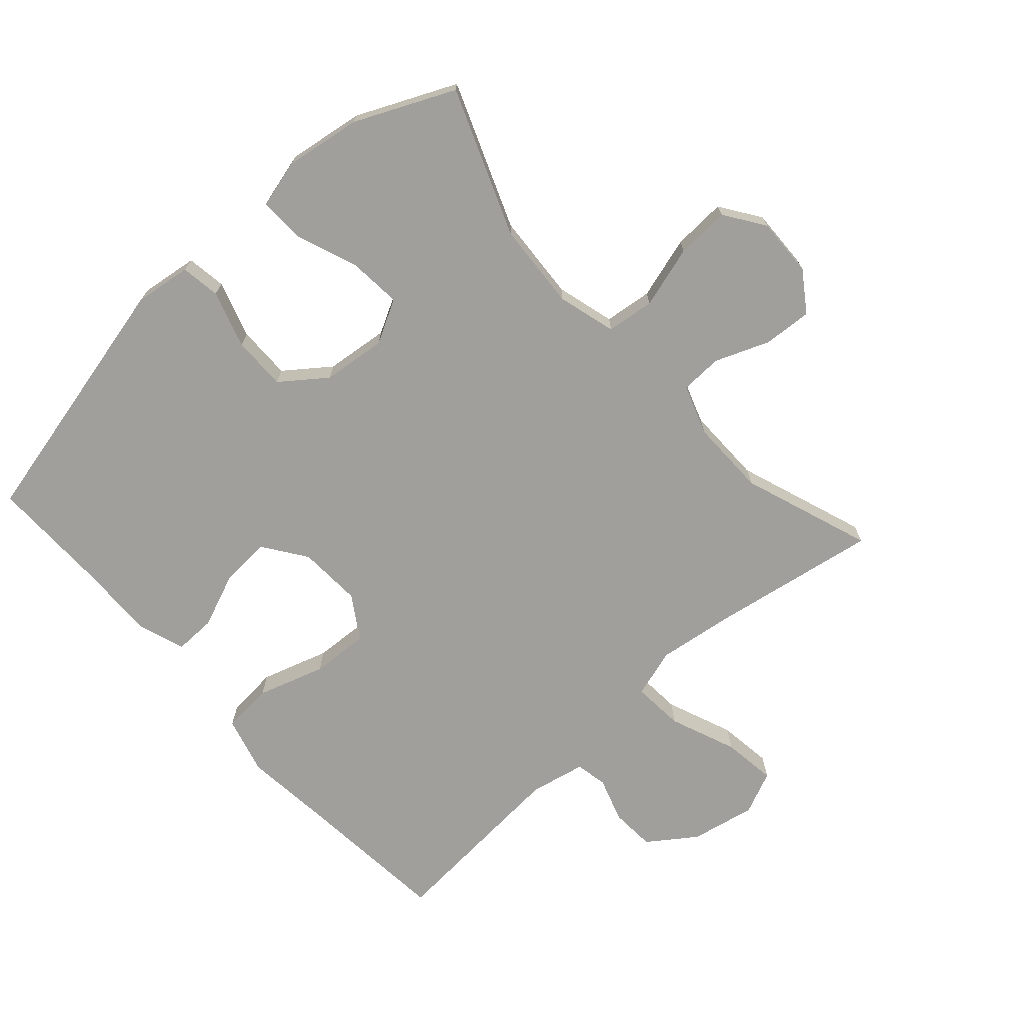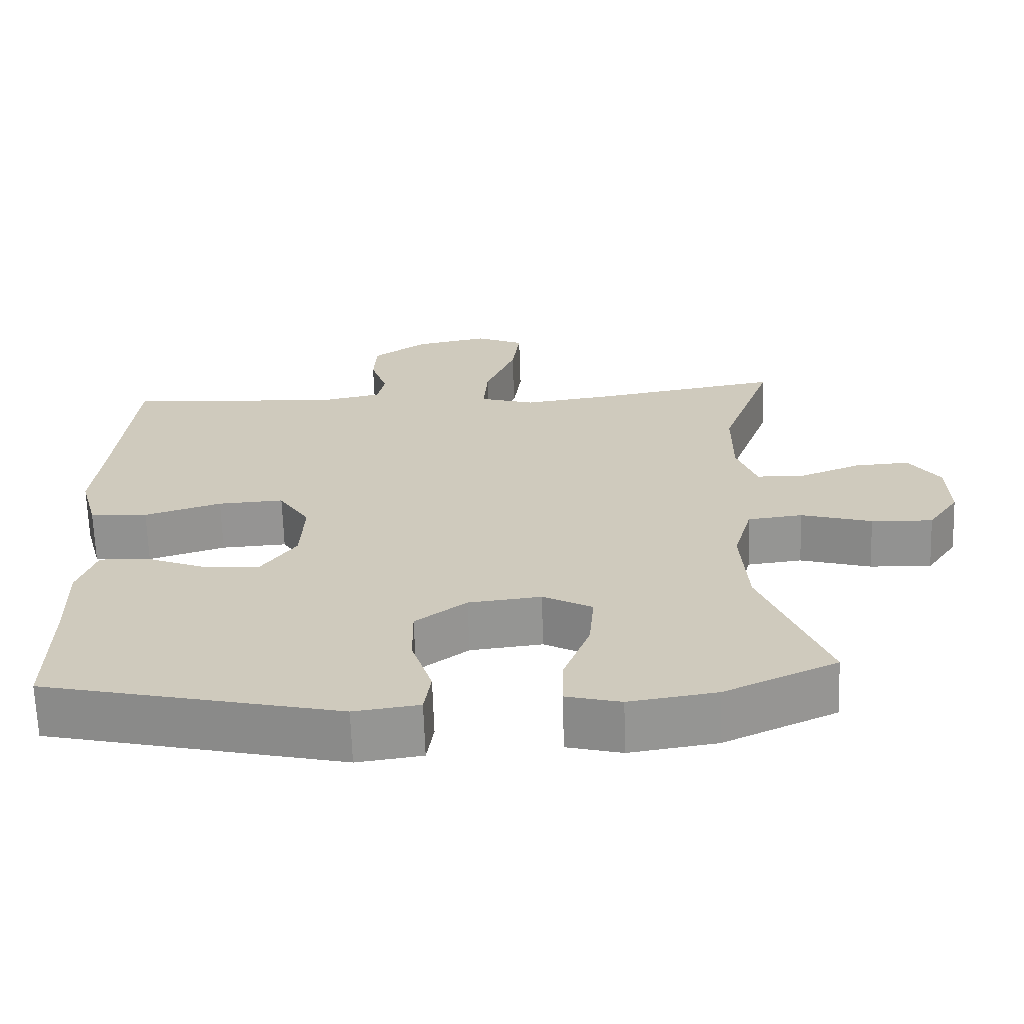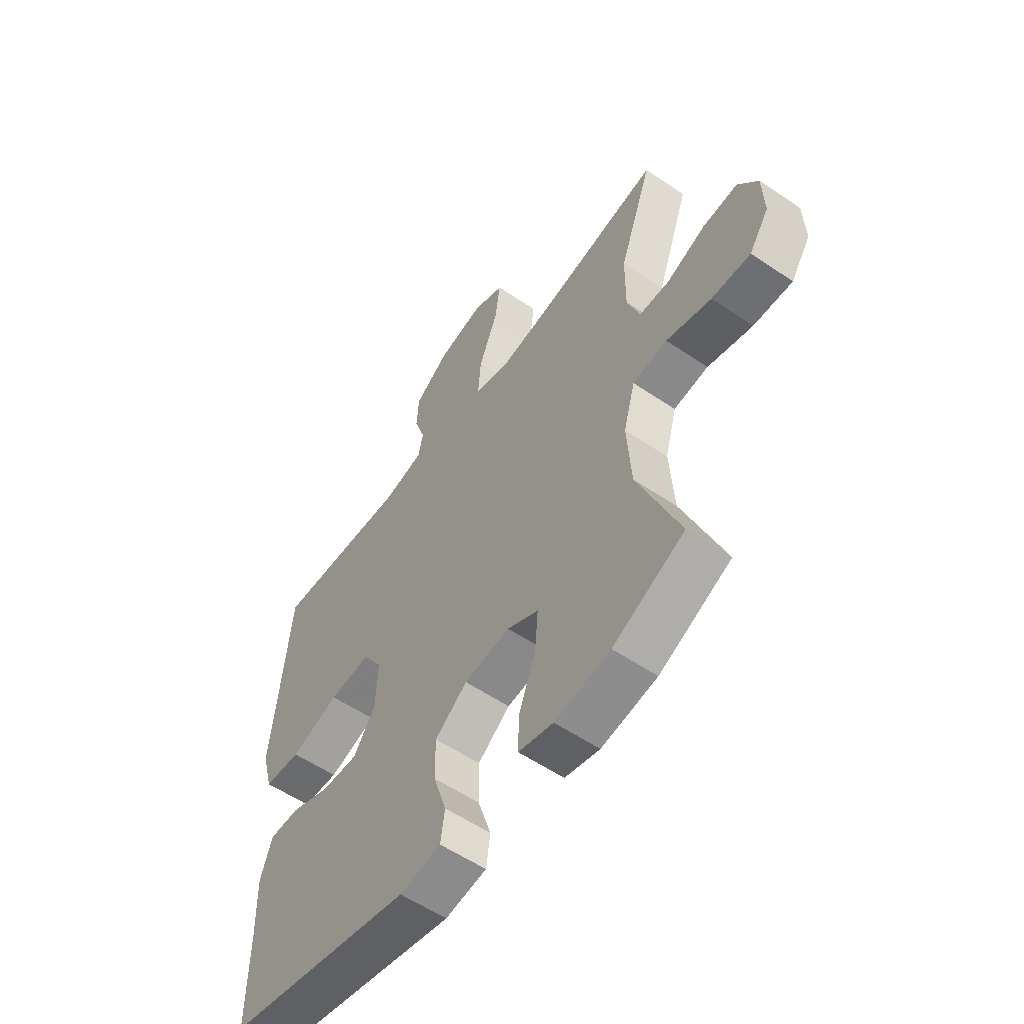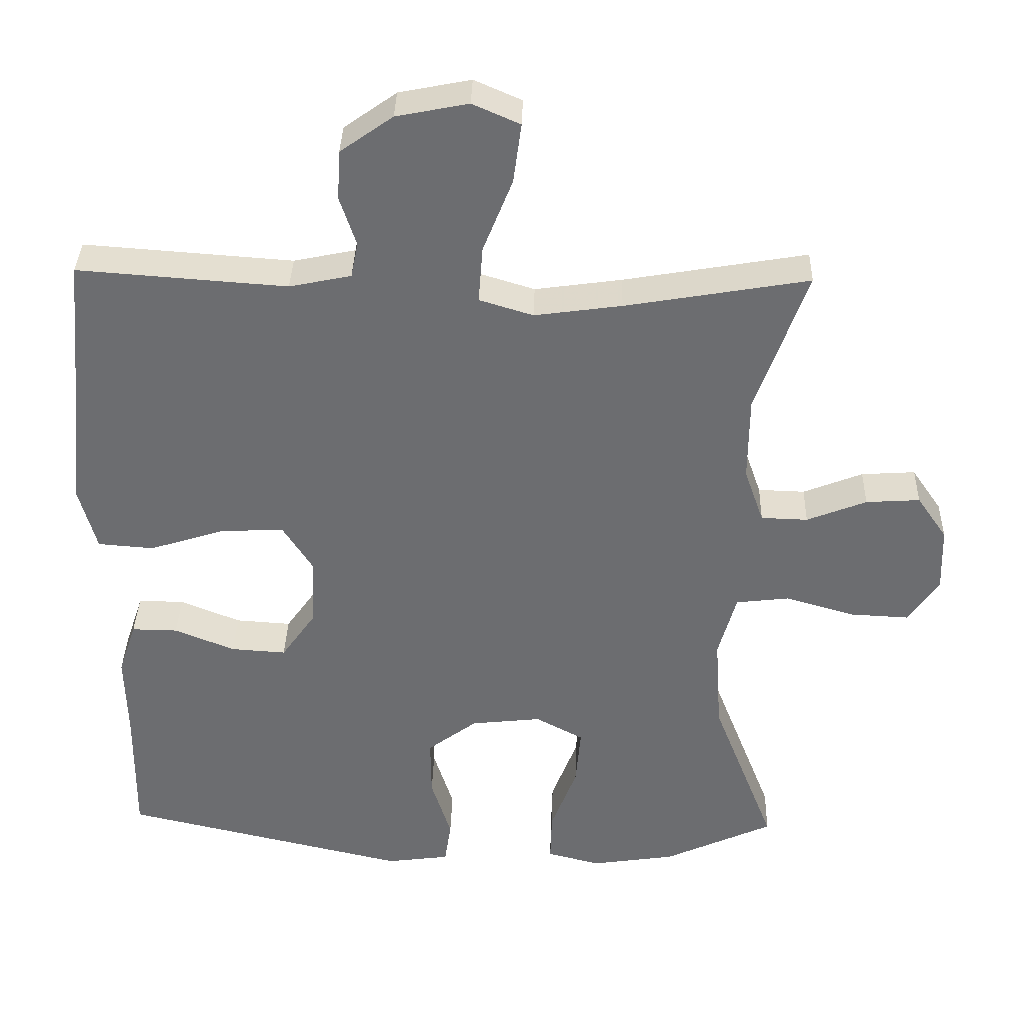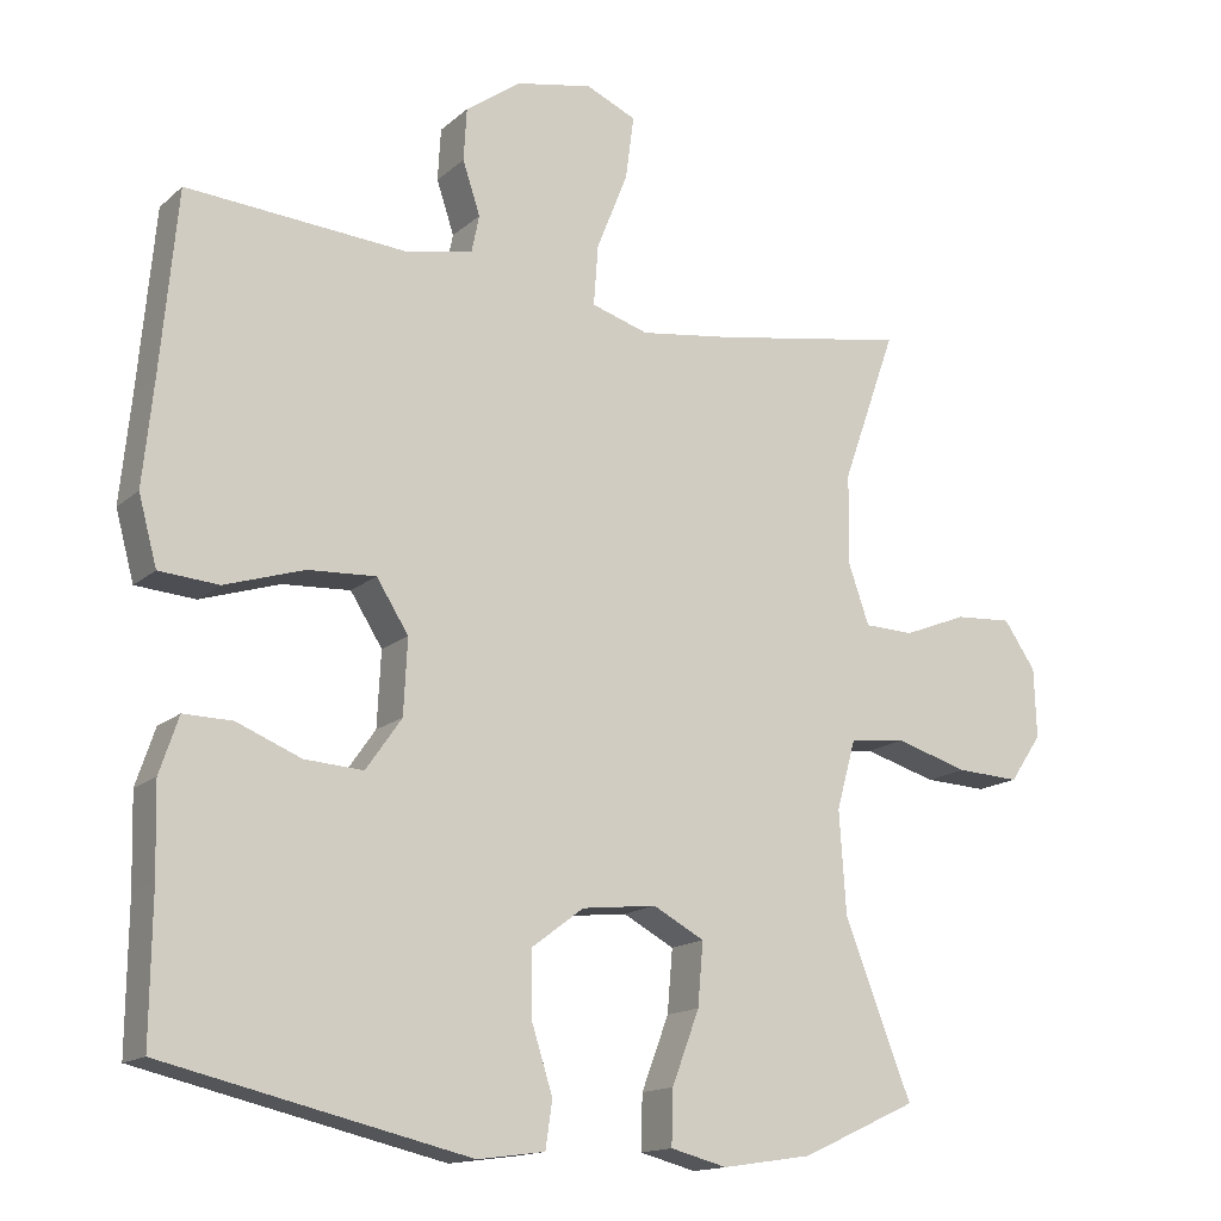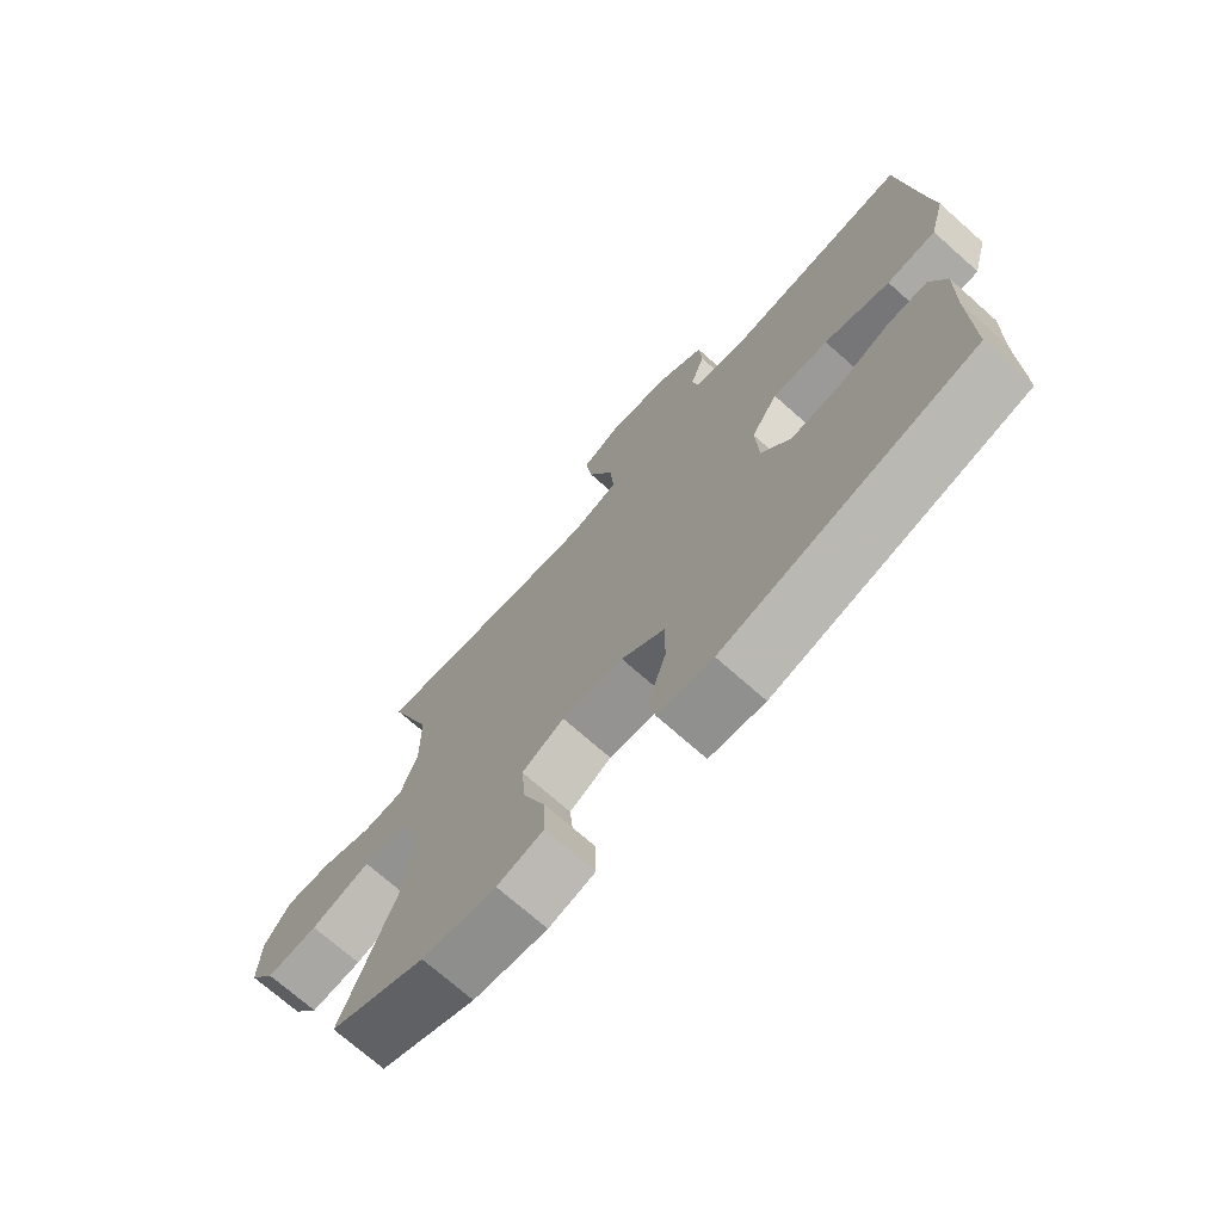
<metadata>
{"format":"obj","ext":"obj","renderer":"f3d","projection":"perspective","resolution":1024,"background":"white","views":[{"elev":-71.2,"azim":-138.0,"up":"+Y"},{"elev":-66.7,"azim":-178.1,"up":"+Z"},{"elev":-57.1,"azim":-125.2,"up":"+Z"},{"elev":35.8,"azim":-178.4,"up":"+Z"},{"elev":-15.2,"azim":149.7,"up":"+Z"},{"elev":-72.2,"azim":48.5,"up":"+Z"}]}
</metadata>
<code>
v -0.5 0.07 0.5
v -0.245 0.07 0.456
v -0.124 0.07 0.439
v -0.049 0.07 0.462
v -0.055 0.07 0.541
v -0.096 0.07 0.644
v -0.107 0.07 0.727
v -0.041 0.07 0.756
v 0.059 0.07 0.736
v 0.132 0.07 0.684
v 0.136 0.07 0.615
v 0.113 0.07 0.546
v 0.123 0.07 0.497
v 0.209 0.07 0.479
v 0.5 0.07 0.5
v 0.522 0.07 0.262
v 0.536 0.07 0.126
v 0.512 0.07 0.037
v 0.434 0.07 0.031
v 0.33 0.07 0.064
v 0.241 0.07 0.069
v 0.199 0.07 0.003
v 0.204 0.07 -0.095
v 0.251 0.07 -0.162
v 0.328 0.07 -0.157
v 0.412 0.07 -0.123
v 0.476 0.07 -0.122
v 0.501 0.07 -0.196
v 0.498 0.07 -0.313
v 0.5 0.07 -0.5
v 0.101 0.07 -0.592
v 0.013 0.07 -0.58
v 0.004 0.07 -0.519
v 0.032 0.07 -0.431
v 0.033 0.07 -0.348
v -0.036 0.07 -0.296
v -0.134 0.07 -0.285
v -0.201 0.07 -0.321
v -0.194 0.07 -0.403
v -0.158 0.07 -0.498
v -0.156 0.07 -0.569
v -0.23 0.07 -0.588
v -0.348 0.07 -0.57
v -0.5 0.07 -0.5
v -0.412 0.07 -0.275
v -0.403 0.07 -0.141
v -0.428 0.07 -0.051
v -0.502 0.07 -0.042
v -0.598 0.07 -0.07
v -0.681 0.07 -0.074
v -0.723 0.07 -0.012
v -0.72 0.07 0.079
v -0.678 0.07 0.14
v -0.603 0.07 0.135
v -0.52 0.07 0.102
v -0.455 0.07 0.104
v -0.428 0.07 0.181
v -0.429 0.07 0.3
v -0.5 0 0.5
v -0.245 0 0.456
v -0.124 0 0.439
v -0.049 0 0.462
v -0.055 0 0.541
v -0.096 0 0.644
v -0.107 0 0.727
v -0.041 0 0.756
v 0.059 0 0.736
v 0.132 0 0.684
v 0.136 0 0.615
v 0.113 0 0.546
v 0.123 0 0.497
v 0.209 0 0.479
v 0.5 0 0.5
v 0.522 0 0.262
v 0.536 0 0.126
v 0.512 0 0.037
v 0.434 0 0.031
v 0.33 0 0.064
v 0.241 0 0.069
v 0.199 0 0.003
v 0.204 0 -0.095
v 0.251 0 -0.162
v 0.328 0 -0.157
v 0.412 0 -0.123
v 0.476 0 -0.122
v 0.501 0 -0.196
v 0.498 0 -0.313
v 0.5 0 -0.5
v 0.101 0 -0.592
v 0.013 0 -0.58
v 0.004 0 -0.519
v 0.032 0 -0.431
v 0.033 0 -0.348
v -0.036 0 -0.296
v -0.134 0 -0.285
v -0.201 0 -0.321
v -0.194 0 -0.403
v -0.158 0 -0.498
v -0.156 0 -0.569
v -0.23 0 -0.588
v -0.348 0 -0.57
v -0.5 0 -0.5
v -0.412 0 -0.275
v -0.403 0 -0.141
v -0.428 0 -0.051
v -0.502 0 -0.042
v -0.598 0 -0.07
v -0.681 0 -0.074
v -0.723 0 -0.012
v -0.72 0 0.079
v -0.678 0 0.14
v -0.603 0 0.135
v -0.52 0 0.102
v -0.455 0 0.104
v -0.428 0 0.181
v -0.429 0 0.3
f 52 53 54 55
f 52 55 56
f 51 52 56
f 48 49 50 51
f 47 48 51 56
f 46 47 56 57
f 42 43 44 45
f 42 45 46
f 39 40 41 42
f 38 39 42 46
f 37 38 46 57
f 31 32 33 34
f 29 30 31 34
f 29 34 35
f 28 29 35 36
f 25 26 27 28
f 24 25 28 36
f 17 18 19 20
f 16 17 20 21
f 14 15 16 21
f 13 14 21 22
f 9 10 11 12
f 5 6 7 8
f 4 5 8 9
f 58 1 2
f 58 2 3
f 57 58 3 4
f 37 57 4
f 23 24 36 37
f 13 22 23 37
f 12 13 37
f 4 9 12 37
f 113 112 111 110
f 114 113 110
f 114 110 109
f 109 108 107 106
f 114 109 106 105
f 115 114 105 104
f 103 102 101 100
f 104 103 100
f 100 99 98 97
f 104 100 97 96
f 115 104 96 95
f 92 91 90 89
f 92 89 88 87
f 93 92 87
f 94 93 87 86
f 86 85 84 83
f 94 86 83 82
f 78 77 76 75
f 79 78 75 74
f 79 74 73 72
f 80 79 72 71
f 70 69 68 67
f 66 65 64 63
f 67 66 63 62
f 60 59 116
f 61 60 116
f 62 61 116 115
f 62 115 95
f 95 94 82 81
f 95 81 80 71
f 95 71 70
f 95 70 67 62
f 1 59 60 2
f 2 60 61 3
f 3 61 62 4
f 4 62 63 5
f 5 63 64 6
f 6 64 65 7
f 7 65 66 8
f 8 66 67 9
f 9 67 68 10
f 10 68 69 11
f 11 69 70 12
f 12 70 71 13
f 13 71 72 14
f 14 72 73 15
f 15 73 74 16
f 16 74 75 17
f 17 75 76 18
f 18 76 77 19
f 19 77 78 20
f 20 78 79 21
f 21 79 80 22
f 22 80 81 23
f 23 81 82 24
f 24 82 83 25
f 25 83 84 26
f 26 84 85 27
f 27 85 86 28
f 28 86 87 29
f 29 87 88 30
f 30 88 89 31
f 31 89 90 32
f 32 90 91 33
f 33 91 92 34
f 34 92 93 35
f 35 93 94 36
f 36 94 95 37
f 37 95 96 38
f 38 96 97 39
f 39 97 98 40
f 40 98 99 41
f 41 99 100 42
f 42 100 101 43
f 43 101 102 44
f 44 102 103 45
f 45 103 104 46
f 46 104 105 47
f 47 105 106 48
f 48 106 107 49
f 49 107 108 50
f 50 108 109 51
f 51 109 110 52
f 52 110 111 53
f 53 111 112 54
f 54 112 113 55
f 55 113 114 56
f 56 114 115 57
f 57 115 116 58
f 58 116 59 1

</code>
